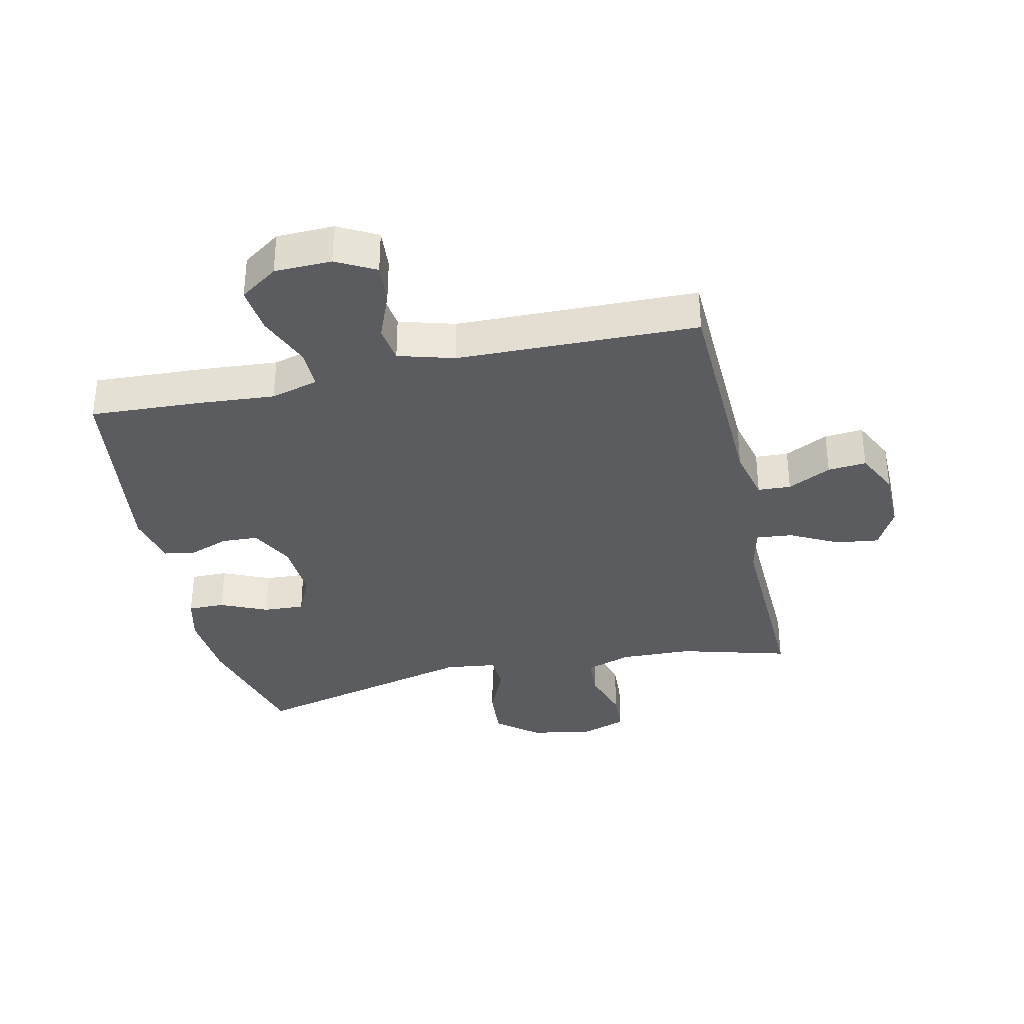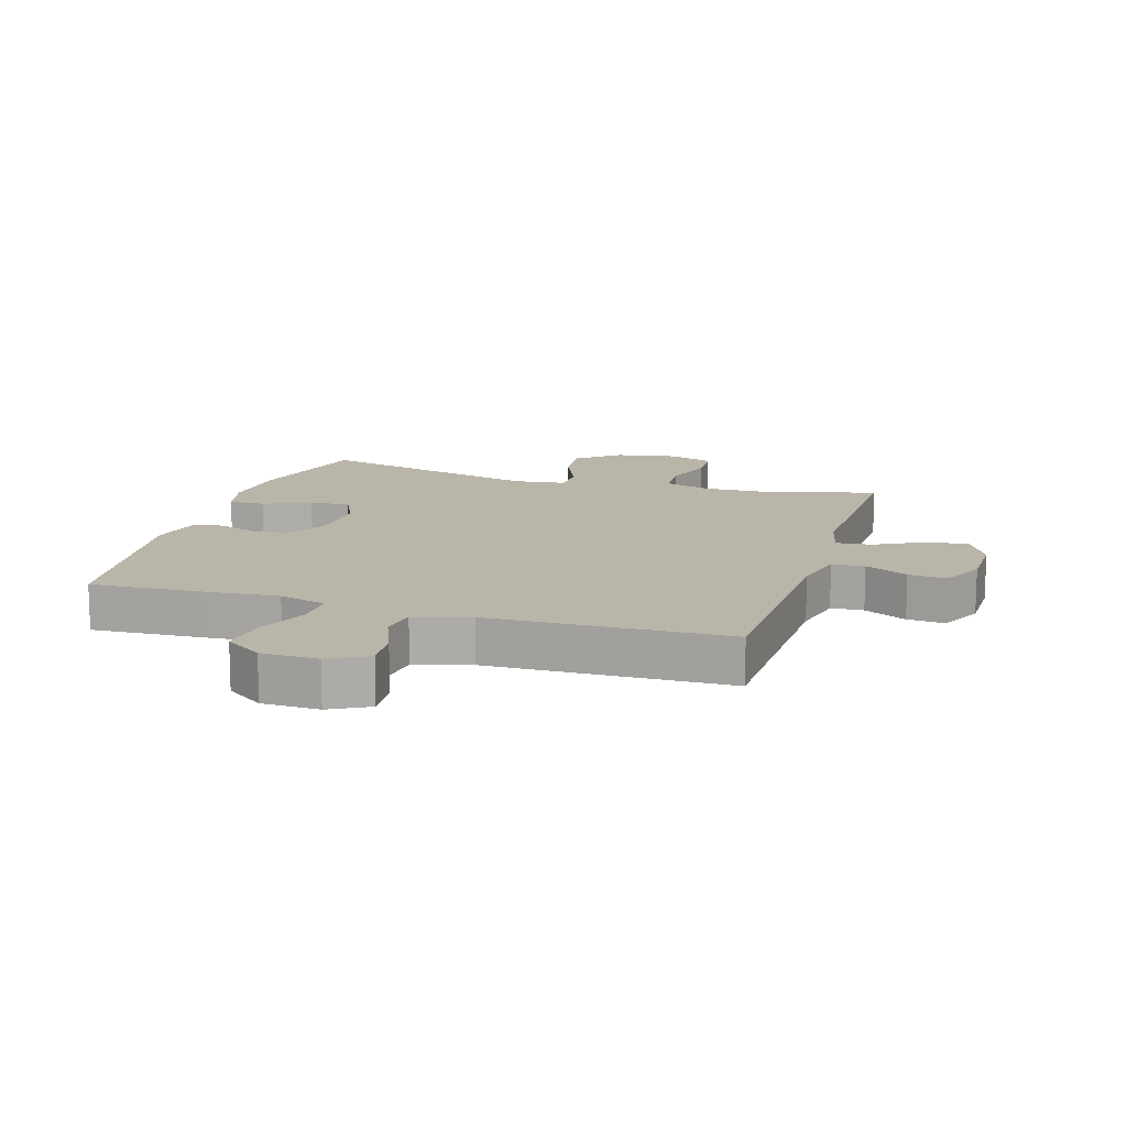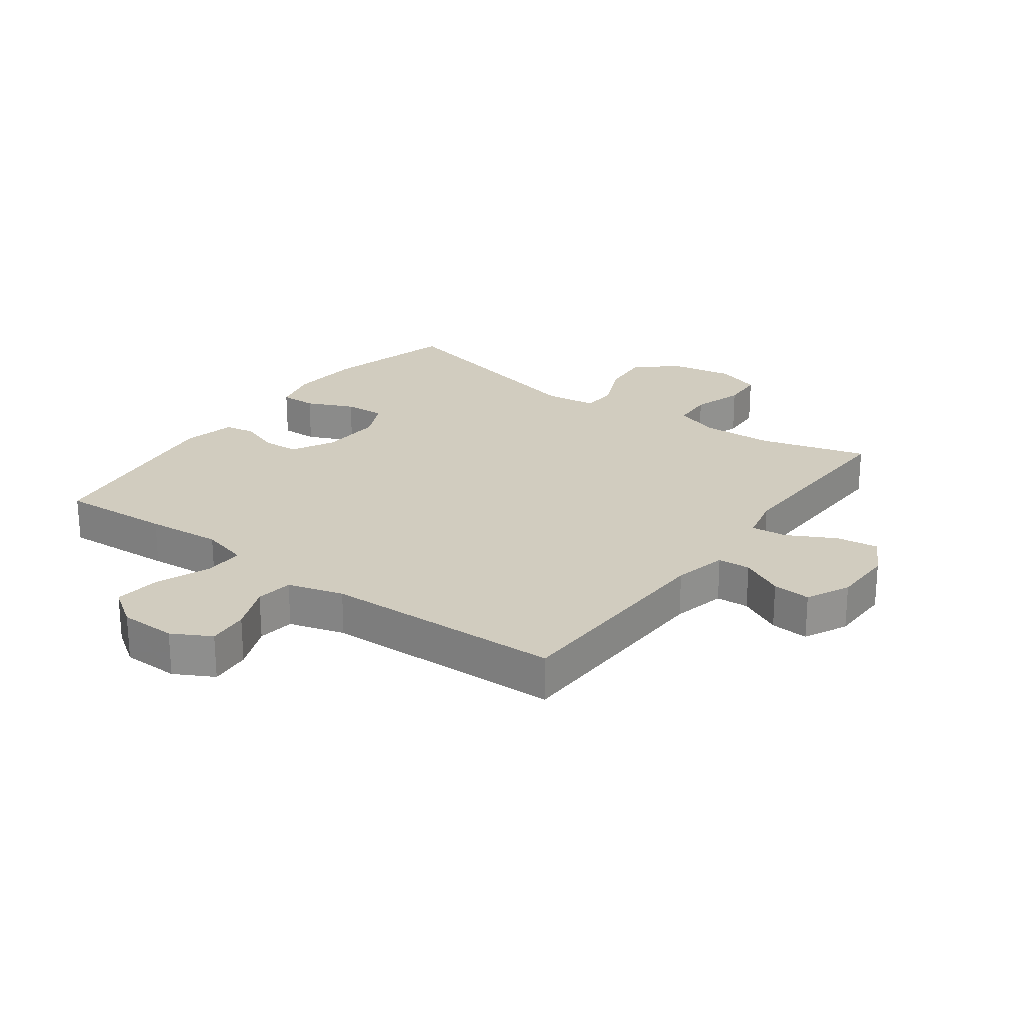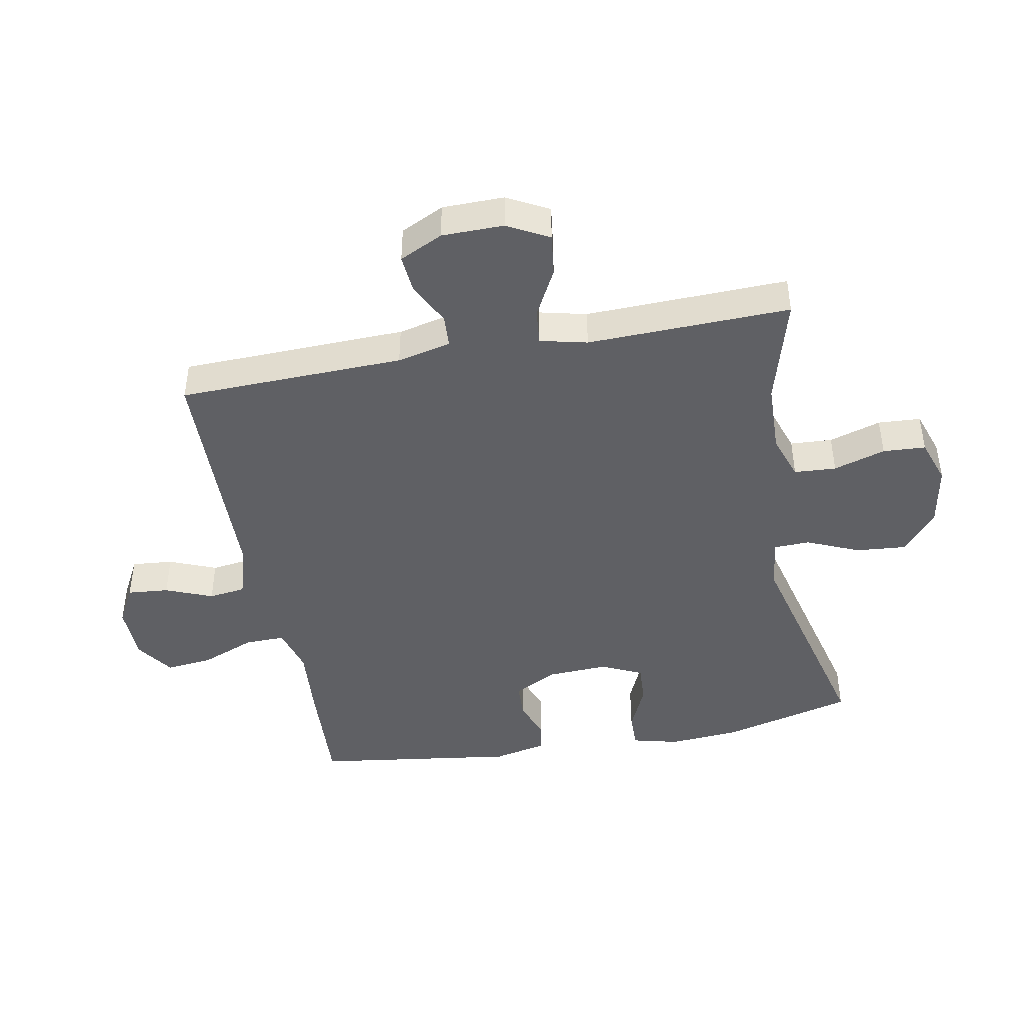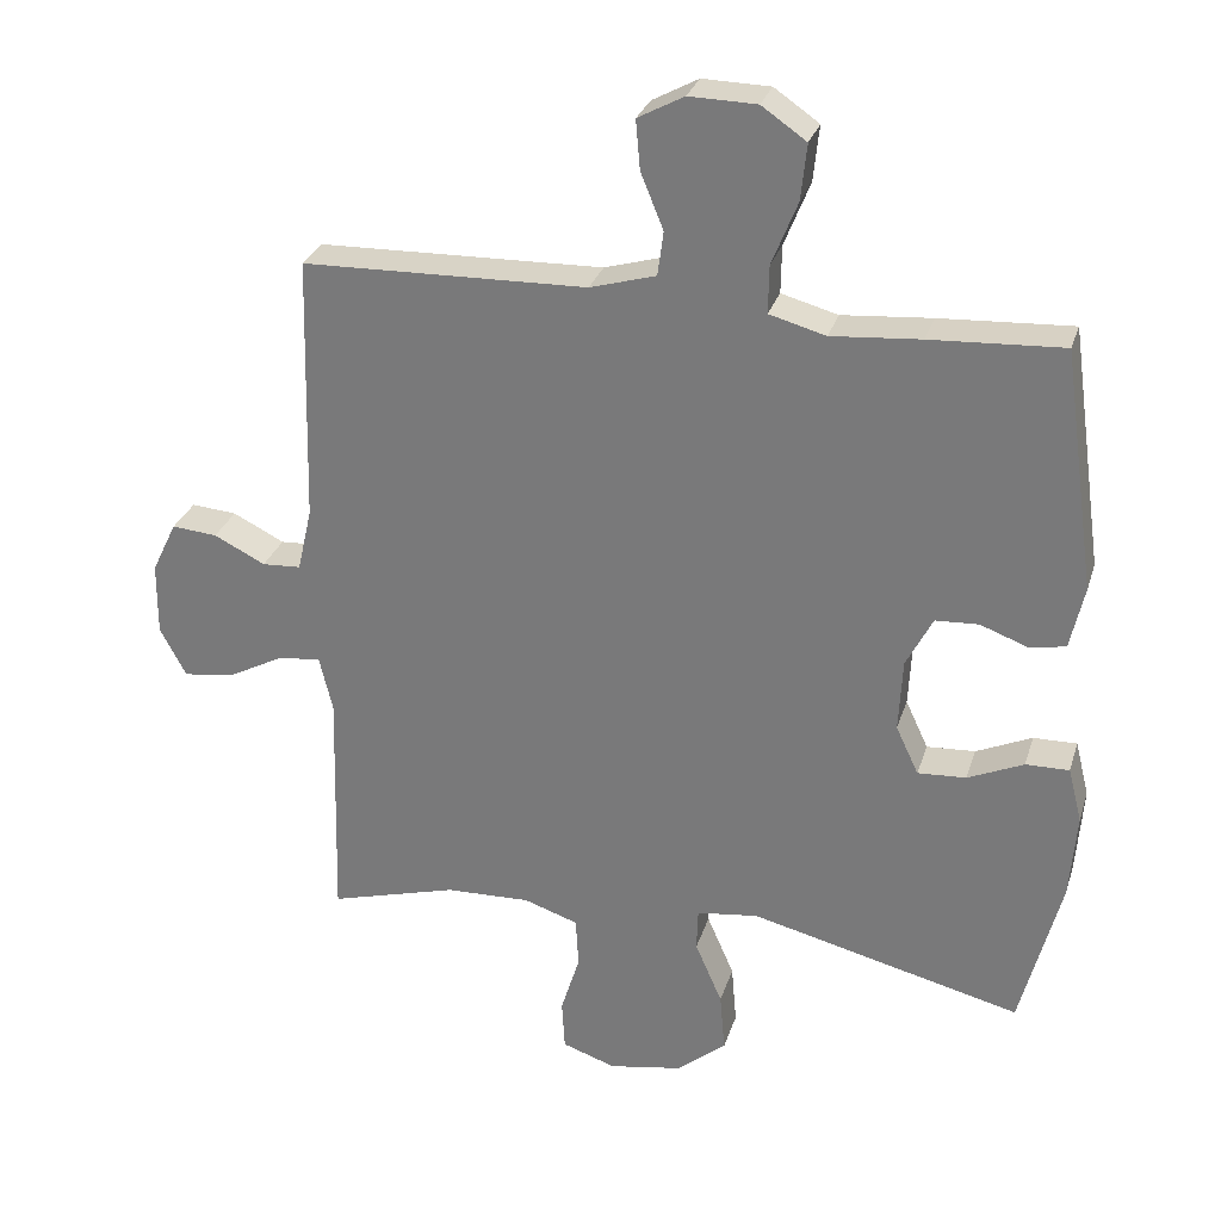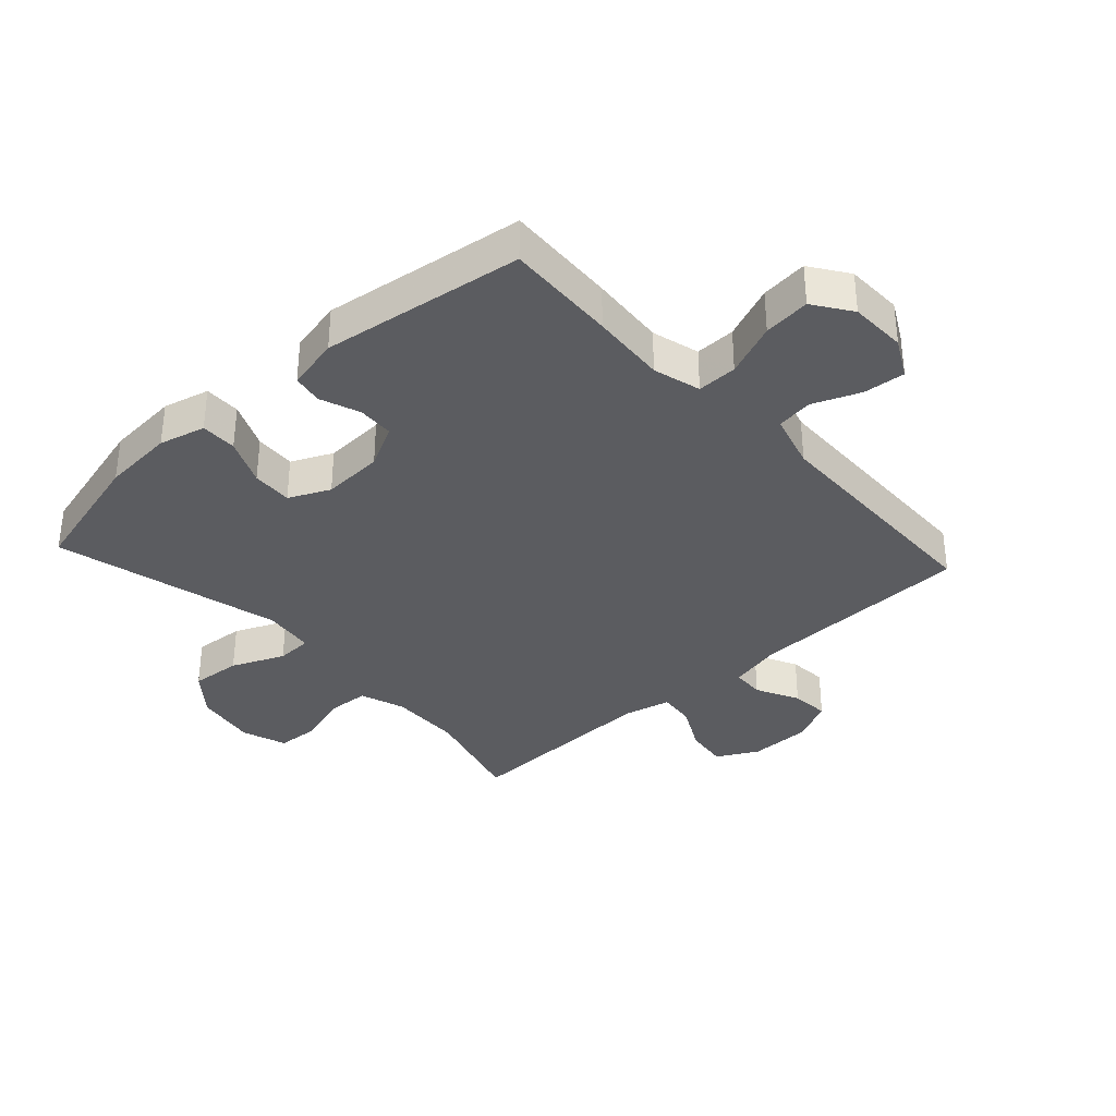
<metadata>
{"format":"obj","ext":"obj","renderer":"f3d","projection":"perspective","resolution":1024,"background":"white","views":[{"elev":-34.8,"azim":12.8,"up":"+Y"},{"elev":13.6,"azim":17.2,"up":"+Y"},{"elev":23.8,"azim":36.2,"up":"+Y"},{"elev":-44.1,"azim":100.7,"up":"+Y"},{"elev":28.8,"azim":-164.0,"up":"+Z"},{"elev":-34.8,"azim":-47.5,"up":"+Y"}]}
</metadata>
<code>
v 0.5 0.07 -0.5
v 0.325 0.07 -0.451
v 0.209 0.07 -0.447
v 0.135 0.07 -0.472
v 0.131 0.07 -0.54
v 0.157 0.07 -0.624
v 0.153 0.07 -0.693
v 0.08 0.07 -0.718
v -0.021 0.07 -0.7
v -0.088 0.07 -0.645
v -0.081 0.07 -0.563
v -0.044 0.07 -0.478
v -0.046 0.07 -0.42
v -0.13 0.07 -0.409
v -0.5 0.07 -0.5
v -0.555 0.07 -0.289
v -0.564 0.07 -0.172
v -0.545 0.07 -0.097
v -0.486 0.07 -0.098
v -0.41 0.07 -0.132
v -0.344 0.07 -0.136
v -0.313 0.07 -0.07
v -0.318 0.07 0.029
v -0.354 0.07 0.099
v -0.413 0.07 0.102
v -0.478 0.07 0.078
v -0.527 0.07 0.087
v -0.546 0.07 0.173
v -0.5 0.07 0.5
v -0.32 0.07 0.49
v -0.198 0.07 0.48
v -0.121 0.07 0.501
v -0.122 0.07 0.566
v -0.157 0.07 0.653
v -0.165 0.07 0.729
v -0.104 0.07 0.771
v -0.012 0.07 0.773
v 0.051 0.07 0.739
v 0.045 0.07 0.672
v 0.014 0.07 0.596
v 0.022 0.07 0.536
v 0.112 0.07 0.51
v 0.5 0.07 0.5
v 0.51 0.07 0.135
v 0.53 0.07 0.048
v 0.583 0.07 0.045
v 0.653 0.07 0.08
v 0.715 0.07 0.085
v 0.749 0.07 0.015
v 0.75 0.07 -0.085
v 0.714 0.07 -0.152
v 0.645 0.07 -0.143
v 0.567 0.07 -0.102
v 0.509 0.07 -0.096
v 0.491 0.07 -0.172
v 0.5 0 -0.5
v 0.325 0 -0.451
v 0.209 0 -0.447
v 0.135 0 -0.472
v 0.131 0 -0.54
v 0.157 0 -0.624
v 0.153 0 -0.693
v 0.08 0 -0.718
v -0.021 0 -0.7
v -0.088 0 -0.645
v -0.081 0 -0.563
v -0.044 0 -0.478
v -0.046 0 -0.42
v -0.13 0 -0.409
v -0.5 0 -0.5
v -0.555 0 -0.289
v -0.564 0 -0.172
v -0.545 0 -0.097
v -0.486 0 -0.098
v -0.41 0 -0.132
v -0.344 0 -0.136
v -0.313 0 -0.07
v -0.318 0 0.029
v -0.354 0 0.099
v -0.413 0 0.102
v -0.478 0 0.078
v -0.527 0 0.087
v -0.546 0 0.173
v -0.5 0 0.5
v -0.32 0 0.49
v -0.198 0 0.48
v -0.121 0 0.501
v -0.122 0 0.566
v -0.157 0 0.653
v -0.165 0 0.729
v -0.104 0 0.771
v -0.012 0 0.773
v 0.051 0 0.739
v 0.045 0 0.672
v 0.014 0 0.596
v 0.022 0 0.536
v 0.112 0 0.51
v 0.5 0 0.5
v 0.51 0 0.135
v 0.53 0 0.048
v 0.583 0 0.045
v 0.653 0 0.08
v 0.715 0 0.085
v 0.749 0 0.015
v 0.75 0 -0.085
v 0.714 0 -0.152
v 0.645 0 -0.143
v 0.567 0 -0.102
v 0.509 0 -0.096
v 0.491 0 -0.172
f 51 52 53
f 50 51 53
f 49 50 53
f 48 49 53
f 47 48 53
f 46 47 53
f 45 46 53 54
f 44 45 54 55
f 42 43 44 55
f 38 39 40
f 37 38 40
f 36 37 40
f 35 36 40
f 34 35 40
f 33 34 40
f 32 33 40 41
f 55 1 2
f 42 55 2
f 41 42 2
f 32 41 2
f 31 32 2
f 29 30 31
f 28 29 31
f 27 28 31
f 26 27 31
f 25 26 31
f 18 19 20
f 17 18 20
f 16 17 20
f 15 16 20
f 14 15 20
f 13 14 20 21
f 10 11 12
f 9 10 12
f 8 9 12
f 7 8 12
f 6 7 12
f 5 6 12
f 4 5 12 13
f 13 21 22
f 4 13 22
f 3 4 22
f 24 25 31
f 31 2 3
f 24 31 3
f 23 24 3
f 3 22 23
f 108 107 106
f 108 106 105
f 108 105 104
f 108 104 103
f 108 103 102
f 108 102 101
f 109 108 101 100
f 110 109 100 99
f 110 99 98 97
f 95 94 93
f 95 93 92
f 95 92 91
f 95 91 90
f 95 90 89
f 95 89 88
f 96 95 88 87
f 57 56 110
f 57 110 97
f 57 97 96
f 57 96 87
f 57 87 86
f 86 85 84
f 86 84 83
f 86 83 82
f 86 82 81
f 86 81 80
f 75 74 73
f 75 73 72
f 75 72 71
f 75 71 70
f 75 70 69
f 76 75 69 68
f 67 66 65
f 67 65 64
f 67 64 63
f 67 63 62
f 67 62 61
f 67 61 60
f 68 67 60 59
f 77 76 68
f 77 68 59
f 77 59 58
f 86 80 79
f 58 57 86
f 58 86 79
f 58 79 78
f 78 77 58
f 1 56 57 2
f 2 57 58 3
f 3 58 59 4
f 4 59 60 5
f 5 60 61 6
f 6 61 62 7
f 7 62 63 8
f 8 63 64 9
f 9 64 65 10
f 10 65 66 11
f 11 66 67 12
f 12 67 68 13
f 13 68 69 14
f 14 69 70 15
f 15 70 71 16
f 16 71 72 17
f 17 72 73 18
f 18 73 74 19
f 19 74 75 20
f 20 75 76 21
f 21 76 77 22
f 22 77 78 23
f 23 78 79 24
f 24 79 80 25
f 25 80 81 26
f 26 81 82 27
f 27 82 83 28
f 28 83 84 29
f 29 84 85 30
f 30 85 86 31
f 31 86 87 32
f 32 87 88 33
f 33 88 89 34
f 34 89 90 35
f 35 90 91 36
f 36 91 92 37
f 37 92 93 38
f 38 93 94 39
f 39 94 95 40
f 40 95 96 41
f 41 96 97 42
f 42 97 98 43
f 43 98 99 44
f 44 99 100 45
f 45 100 101 46
f 46 101 102 47
f 47 102 103 48
f 48 103 104 49
f 49 104 105 50
f 50 105 106 51
f 51 106 107 52
f 52 107 108 53
f 53 108 109 54
f 54 109 110 55
f 55 110 56 1

</code>
